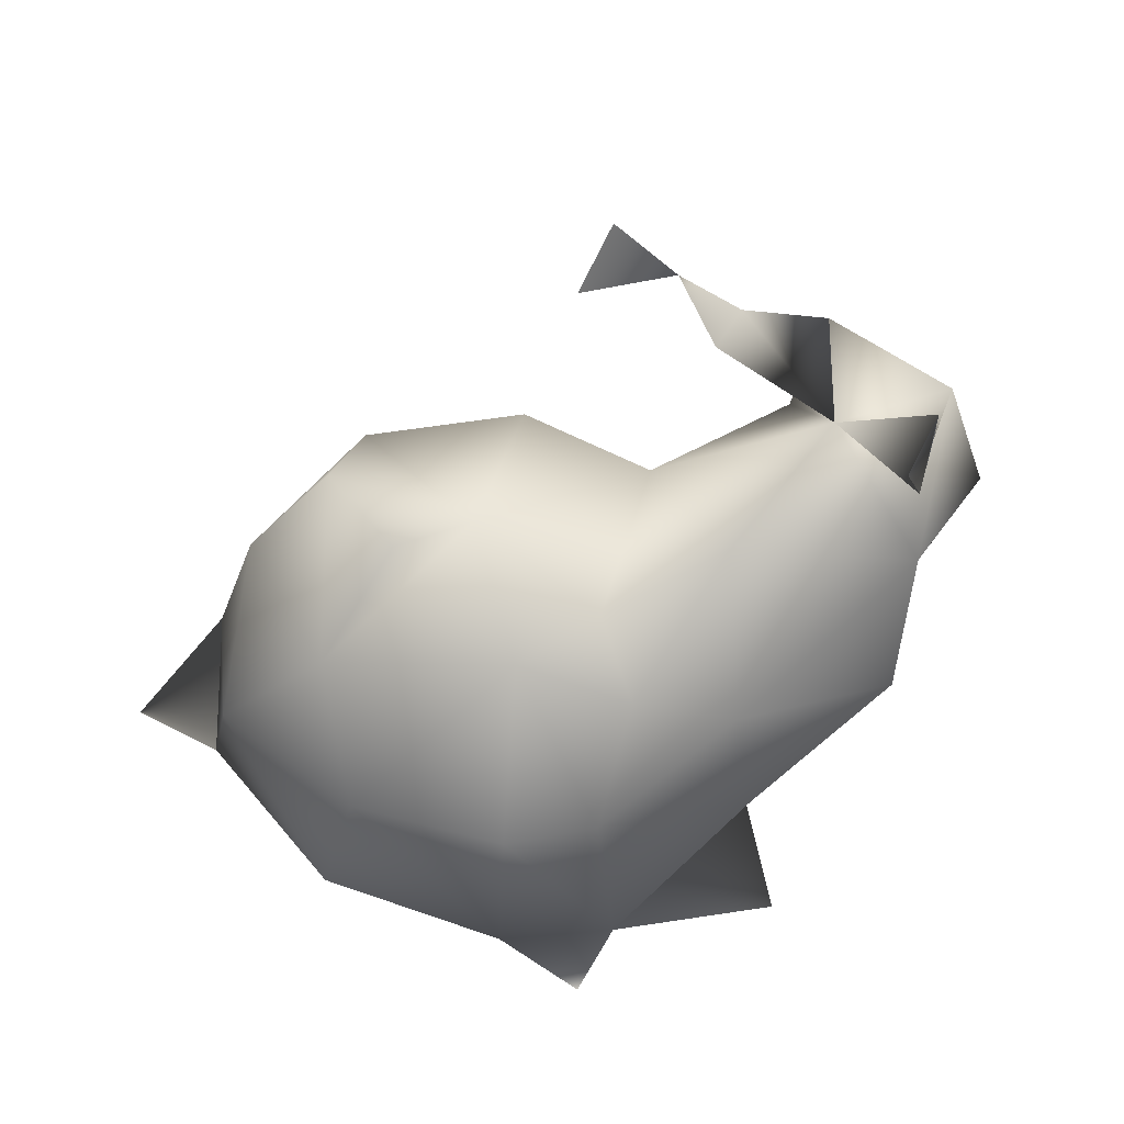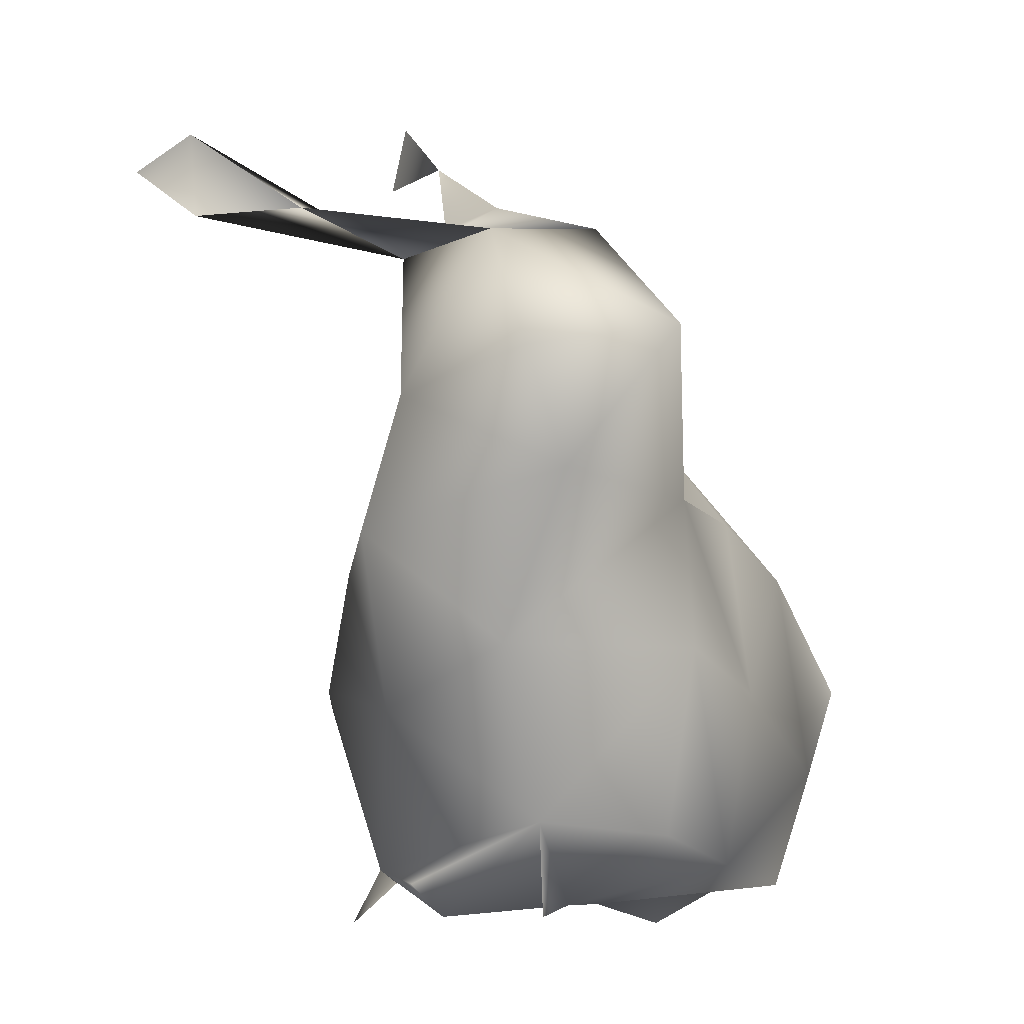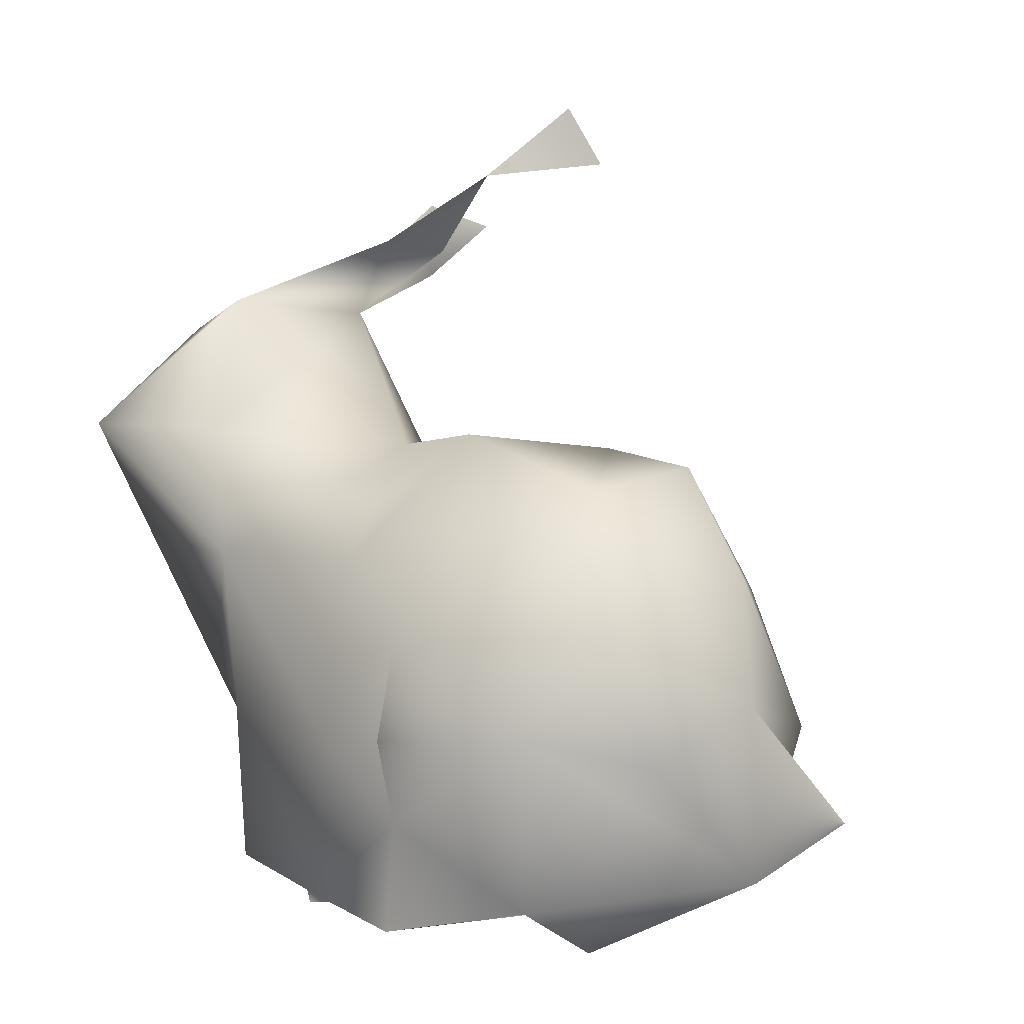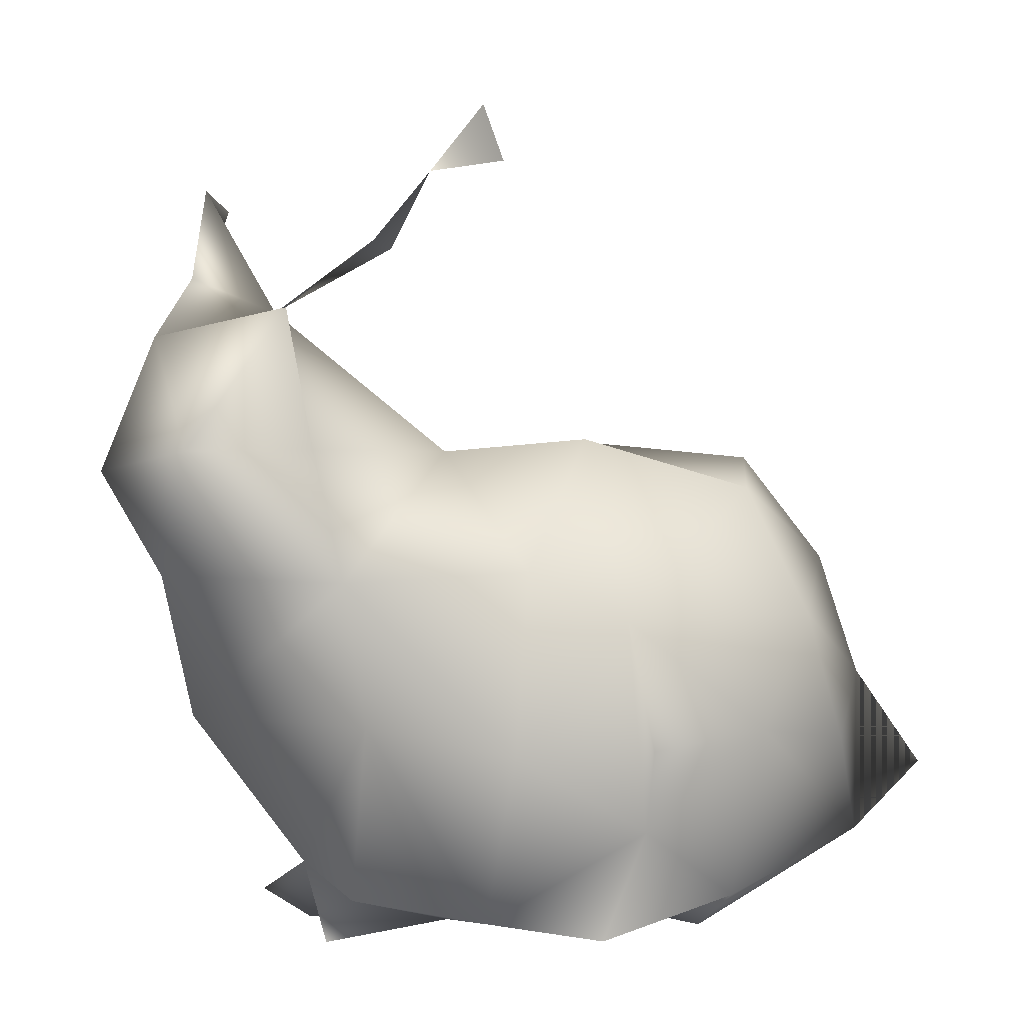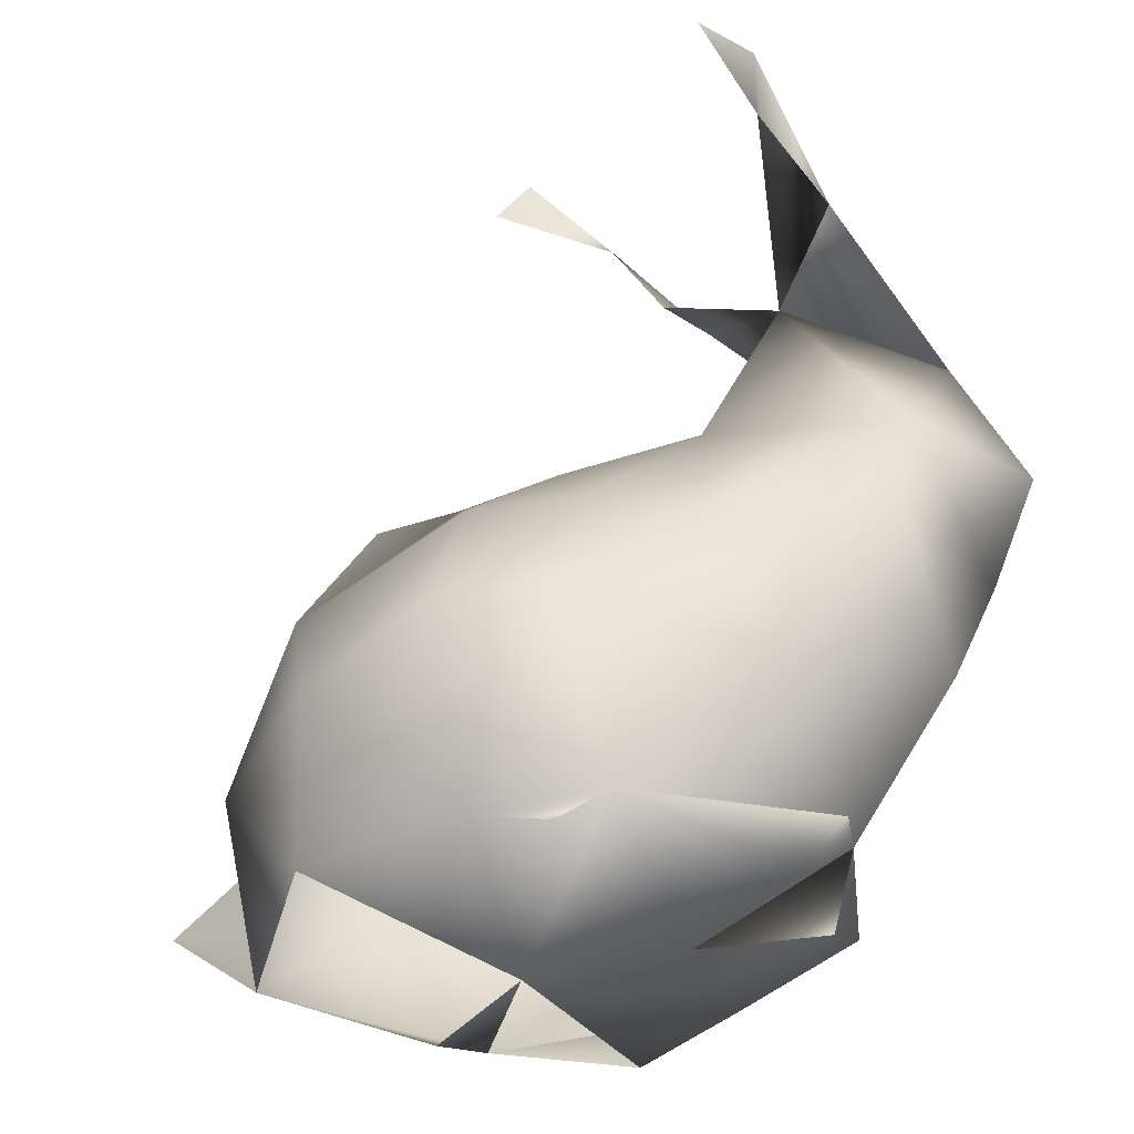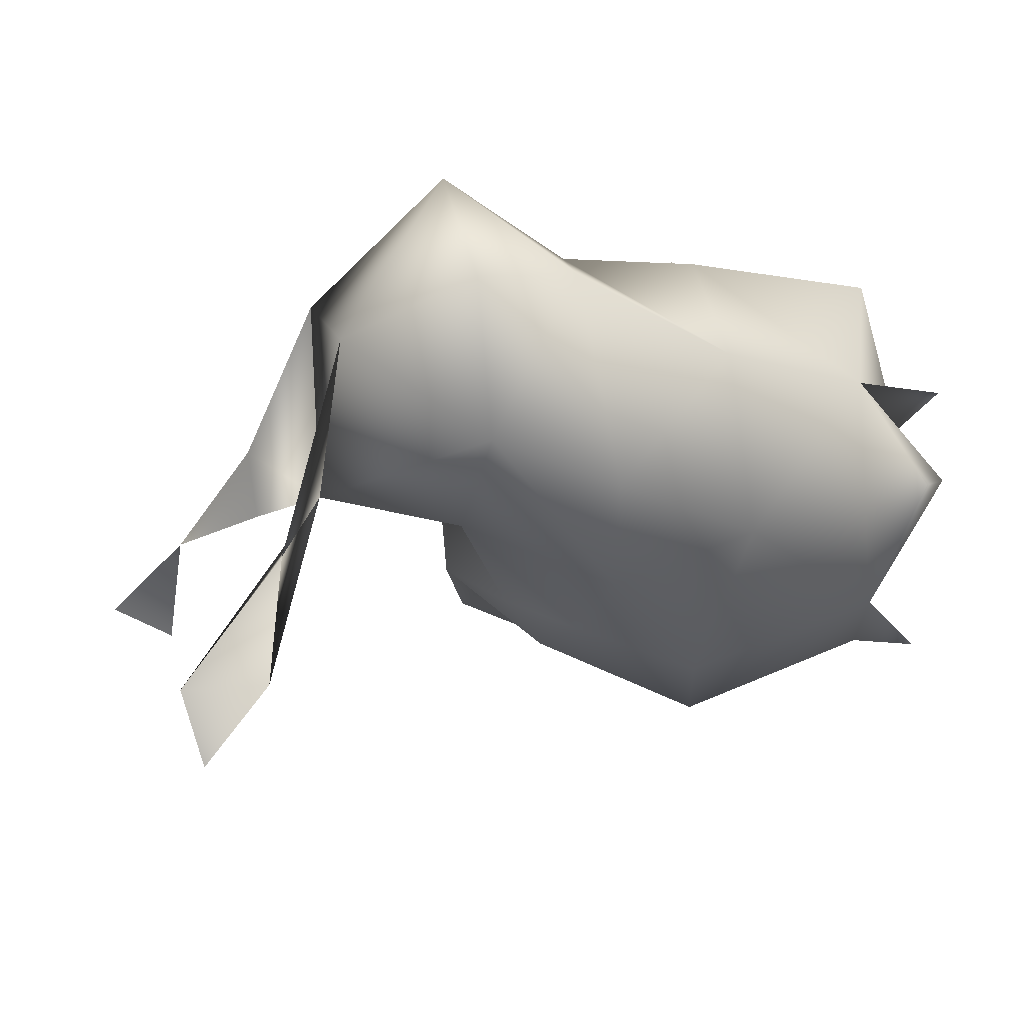
<metadata>
{"format":"obj","ext":"obj","renderer":"f3d","projection":"perspective","resolution":1024,"background":"white","views":[{"elev":-57.8,"azim":175.0,"up":"+Z"},{"elev":-11.1,"azim":-75.8,"up":"+Y"},{"elev":4.4,"azim":35.3,"up":"+Y"},{"elev":6.7,"azim":-11.2,"up":"+Y"},{"elev":-43.0,"azim":-157.3,"up":"+Y"},{"elev":-13.9,"azim":-94.1,"up":"+Z"}]}
</metadata>
<code>
v -0.05822 0.1259 0.03784
v -0.05974 0.1476 -0.007705
v 0.06069 0.06166 0.0128
v -0.06898 0.1554 -0.04324
v -0.0248 0.07311 0.04704
v -0.07953 0.118 -0.00207
v -0.008867 0.104 -0.02389
v -0.07408 0.1537 -0.02189
v 0.04598 0.0809 0.01856
v -0.09344 0.1215 0.0227
v -0.003212 0.03746 0.01403
v -0.04286 0.1613 0.004875
v -0.05494 0.06877 -0.01151
v 0.0375 0.07176 0.03554
v -0.05493 0.03348 -0.001214
v 0.04325 0.07437 -0.003768
v 0.0251 0.09684 -0.01703
v 0.02247 0.04621 -0.0149
v -0.02294 0.1119 -0.01832
v -0.07762 0.07627 0.01499
v -0.03138 0.123 0.0139
v -0.08333 0.1443 0.01424
v -0.02569 0.07592 -0.03168
v 0.01819 0.07243 -0.02586
v -0.05804 0.04883 0.01625
v -0.04893 0.09349 -0.02056
v -0.02596 0.03349 -0.02632
v -0.03802 0.1594 -0.006176
v -0.08352 0.1035 0.02693
v -0.0217 0.1045 0.04259
v 0.02979 0.09521 0.0393
v -0.03144 0.03612 0.01491
v -0.01784 0.187 -0.02009
v 0.000133 0.1223 -0.007218
v -0.06397 0.1663 -0.05675
v -0.02975 0.09829 -0.02508
v 0.02106 0.117 0.02936
v -0.0293 0.0429 0.04299
v -0.02994 0.174 -0.009885
v -0.03187 0.0427 -0.01943
v -0.06144 0.1499 0.02722
v 0.02671 0.1203 0.008056
v 0.01925 0.0765 0.04826
v -0.009211 0.07446 -0.03633
v 0.04647 0.05042 0.01756
v 0.04052 0.1018 0.01229
v -0.009601 0.04028 0.04851
v -0.003248 0.07571 0.05872
v -0.04495 0.1216 -0.008946
v -0.01307 0.1763 -0.02412
v -0.0107 0.04139 -0.02273
v -0.05002 0.0783 0.04146
v -0.05357 0.1032 0.04061
v -0.08043 0.1268 0.04523
v 0.01522 0.04553 0.04212
v -0.05198 0.04663 0.03685
v -0.07747 0.09574 -0.0093
v -0.06946 0.1704 -0.04437
v -0.003448 0.06064 0.05415
v 0.01491 0.03447 0.02167
v -0.05402 0.03331 0.01585
v -0.06335 0.03859 -0.004375
v 0.01388 0.1183 -0.01128
v -0.005678 0.09667 0.0494
v -0.008036 0.1259 0.02604
f 26 13 57
f 58 2 4
f 63 34 42
f 53 1 54
f 2 8 22
f 52 5 53
f 40 62 25
f 52 25 56
f 31 9 46
f 17 34 63
f 58 8 2
f 14 9 31
f 52 20 25
f 51 27 40
f 11 60 55
f 32 11 38
f 31 46 37
f 50 39 33
f 45 43 55
f 45 16 9
f 6 49 26
f 31 37 64
f 20 13 25
f 54 22 10
f 38 47 55
f 7 36 19
f 28 39 12
f 32 25 15
f 14 43 45
f 15 25 62
f 6 22 2
f 20 57 13
f 32 15 40
f 17 42 46
f 29 20 53
f 21 2 1
f 5 64 30
f 48 64 59
f 13 40 25
f 45 9 3
f 15 62 40
f 21 53 30
f 6 26 57
f 51 24 18
f 53 5 30
f 52 38 5
f 2 22 41
f 34 65 37
f 1 41 54
f 51 18 11
f 21 65 34
f 24 16 18
f 14 45 9
f 29 53 54
f 59 55 43
f 29 6 57
f 17 63 42
f 34 37 42
f 32 56 25
f 47 55 59
f 36 49 19
f 38 59 5
f 51 44 24
f 28 12 2
f 14 31 43
f 13 23 40
f 54 41 22
f 17 24 7
f 38 11 47
f 45 18 16
f 31 64 43
f 29 54 10
f 32 25 61
f 17 7 34
f 17 16 24
f 51 11 40
f 52 53 20
f 21 49 2
f 7 24 44
f 7 19 34
f 21 19 49
f 29 10 6
f 64 37 65
f 64 65 30
f 9 16 46
f 59 64 5
f 40 23 44
f 48 59 43
f 32 38 56
f 17 46 16
f 38 47 59
f 6 2 49
f 26 23 13
f 46 42 37
f 45 55 60
f 21 30 65
f 52 56 38
f 12 41 2
f 29 57 20
f 51 40 44
f 7 44 23
f 48 43 64
f 26 49 36
f 2 8 4
f 2 41 1
f 35 58 4
f 21 34 19
f 7 23 36
f 26 36 23
f 21 1 53
f 32 40 11
f 6 10 22
f 45 3 9

</code>
